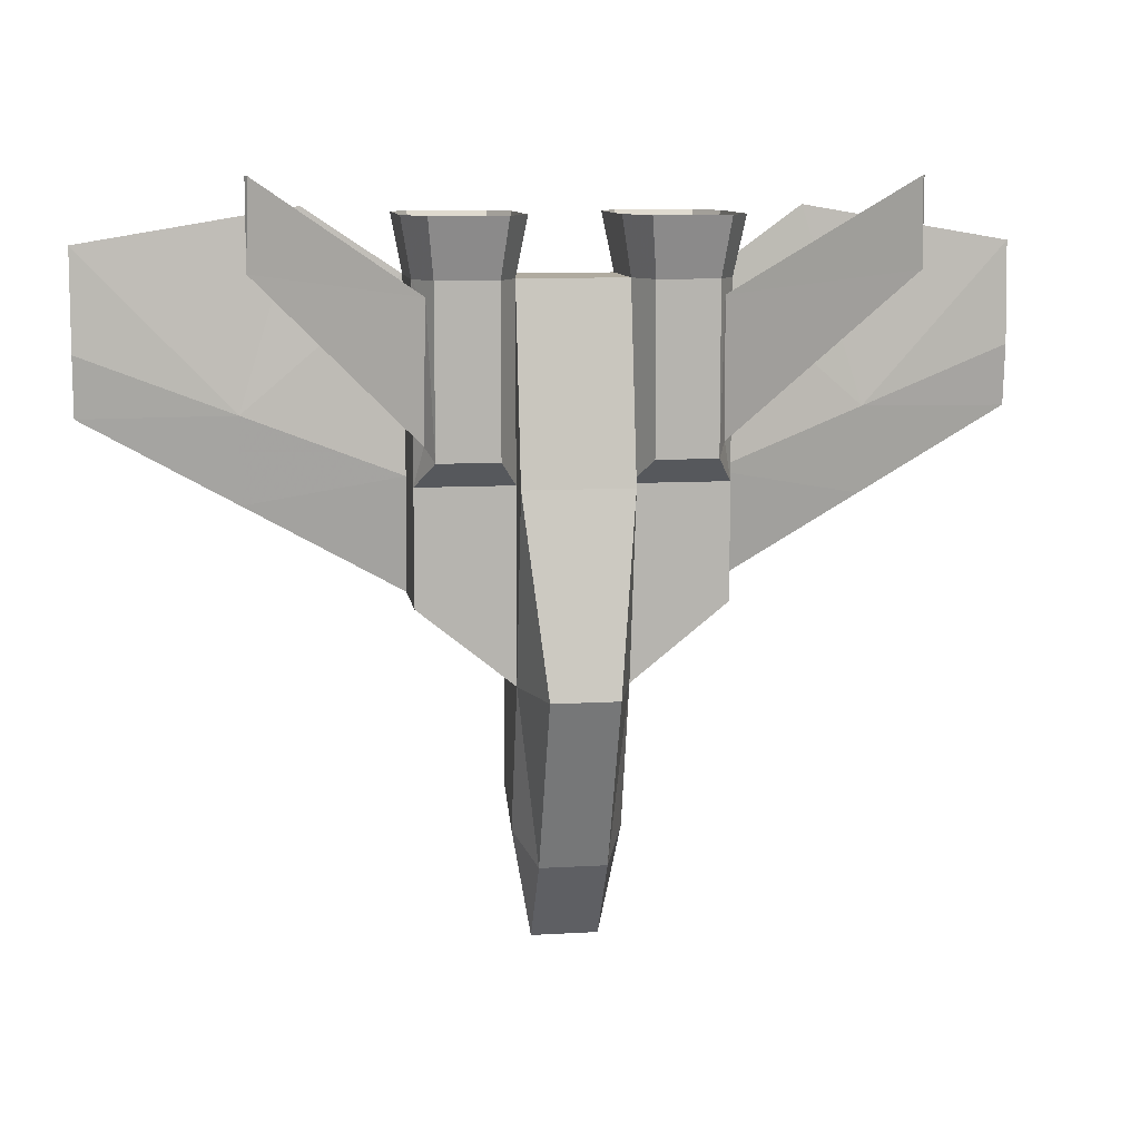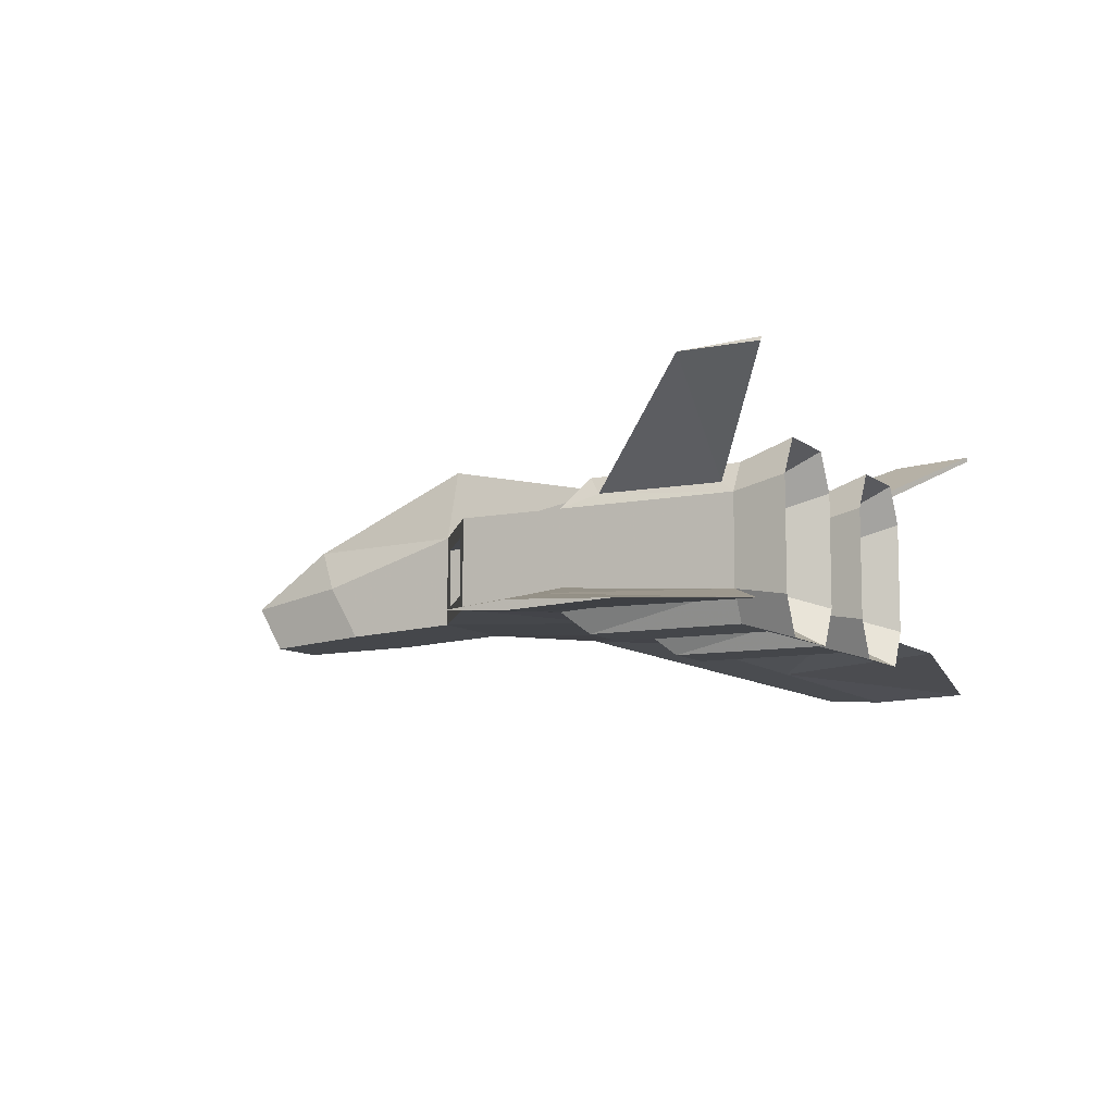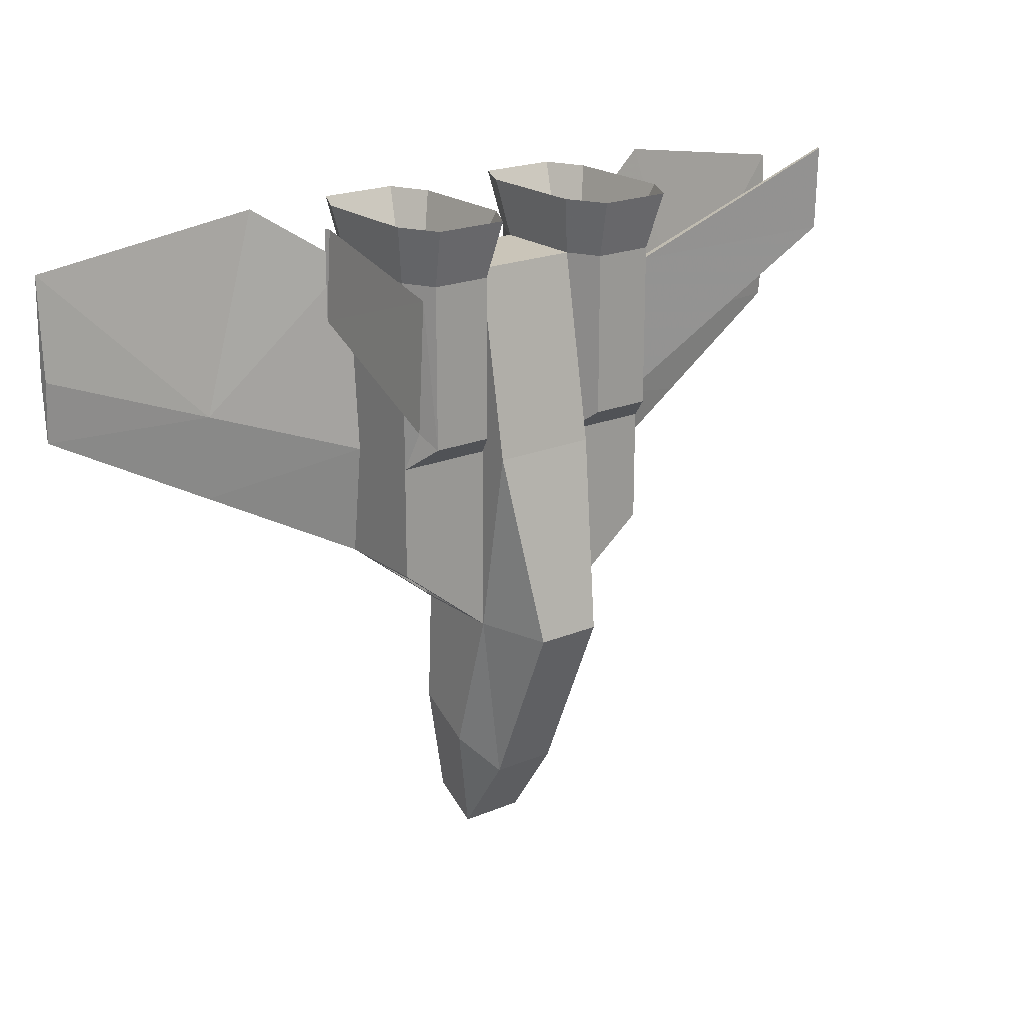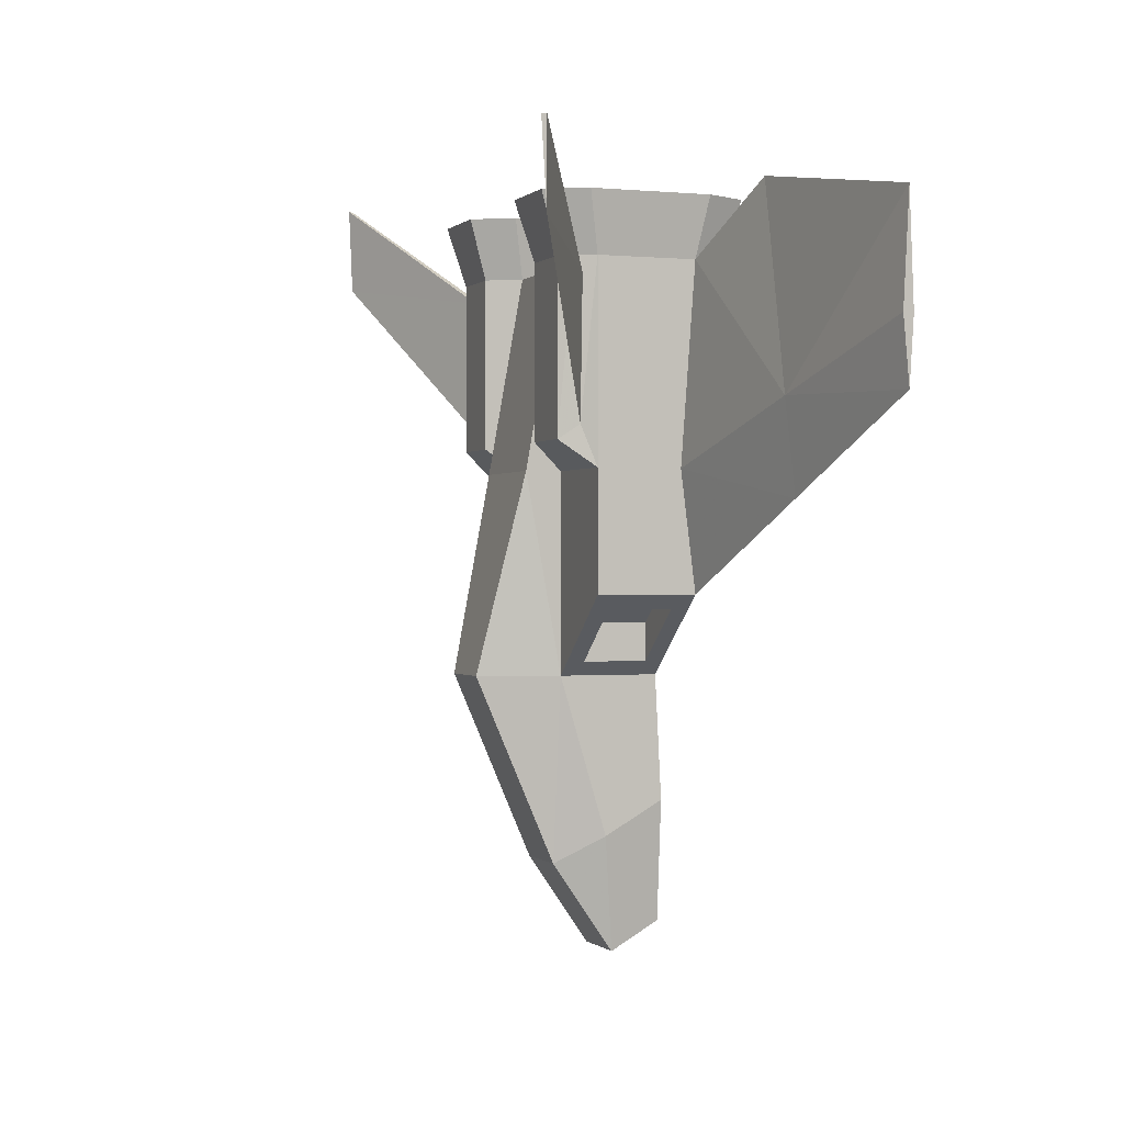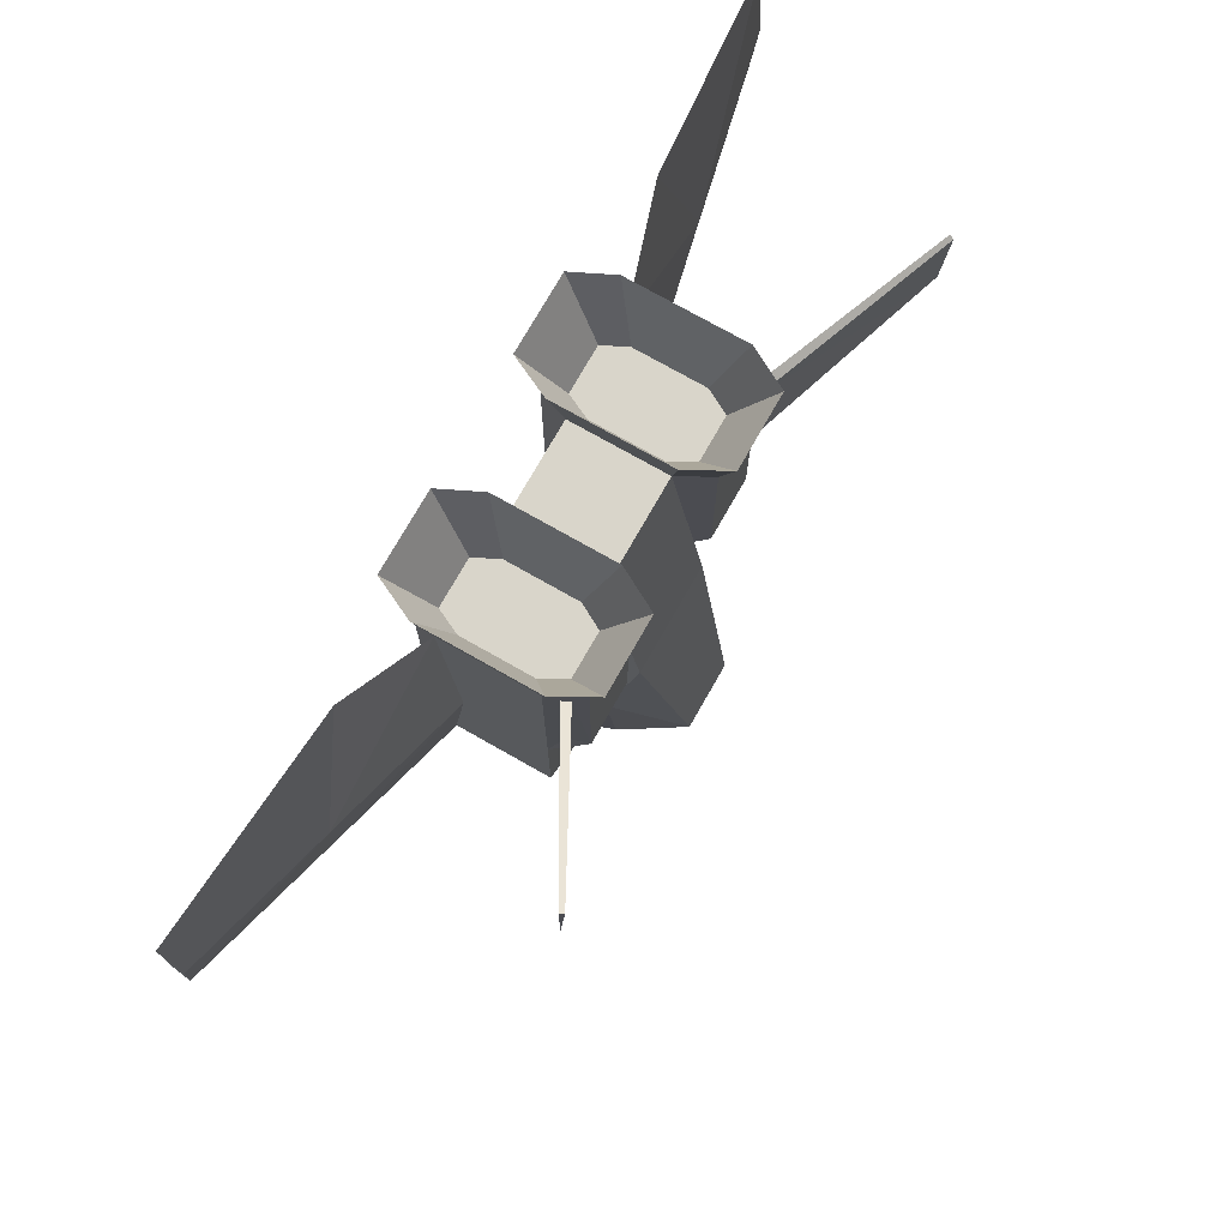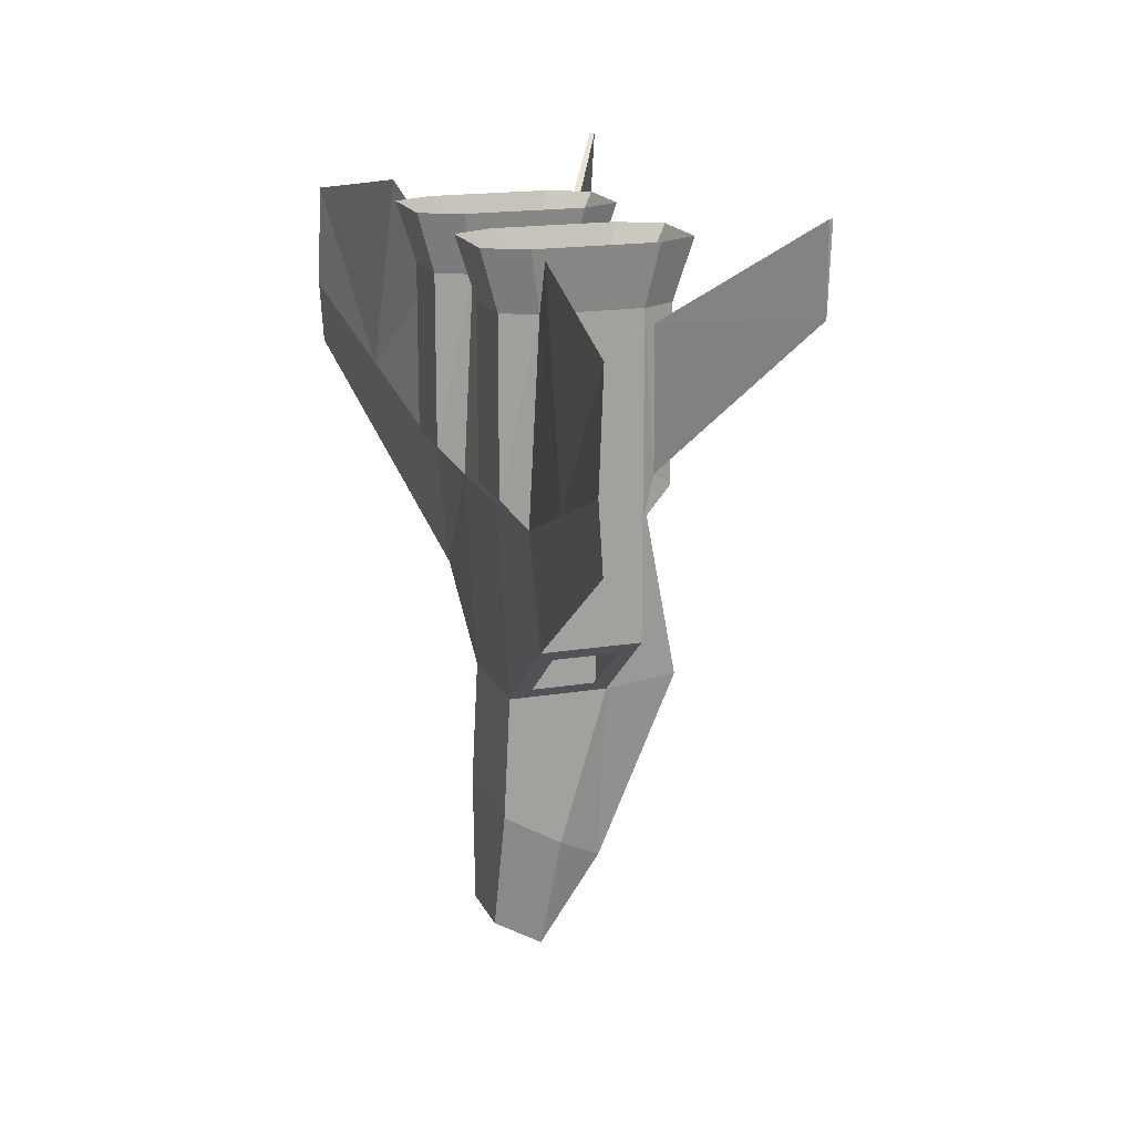
<metadata>
{"format":"obj","ext":"obj","renderer":"f3d","projection":"perspective","resolution":1024,"background":"white","views":[{"elev":9.8,"azim":-8.6,"up":"+Y"},{"elev":-9.4,"azim":118.4,"up":"+Z"},{"elev":20.6,"azim":-37.1,"up":"+Y"},{"elev":-0.2,"azim":69.6,"up":"+Y"},{"elev":74.7,"azim":-60.4,"up":"+Y"},{"elev":17.0,"azim":-108.4,"up":"+Y"}]}
</metadata>
<code>
v 0.6895 1 1.168
v 0.7468 0.9195 1.063
v 0.7811 1 1
v 0.3626 1 0.33
v 0.7366 1.305 0.2378
v 0.6996 1 0.33
v 0.7811 -0.5998 1
v 0.7811 0 0.5749
v 0.7811 0 1
v 0.2811 -1 0.5
v 0 0 0.4458
v 0.2811 0 0.4458
v 0 -1 1.4
v 0.1736 -1.931 0.9994
v 0.1736 -1 1.4
v 0 0 1.18
v 0.7811 1 0.5
v 0 1 0.5
v 0.2811 1 0.5
v 0.2811 1 1
v 0.3727 0.1343 1.168
v 0.3727 1 1.168
v 0 1 1
v 0.7811 -0.5998 0.5
v 0.7811 0 0.4458
v 0.3696 -0.9291 0.9115
v 0.2811 -1 1
v 0.2811 0 1
v 0.3626 0.1343 0.33
v 0.2811 -1.794 0.7635
v 0.2811 0 1.18
v 0.2811 -1.623 0.4686
v 0 -1.623 0.4686
v 0 -1 0.5
v 0.1735 -2.237 0.4453
v 0 -2.237 0.4453
v 0.6895 0.1343 1.168
v 0.2262 1.305 0.4452
v 0.3256 1.305 0.2378
v 0.6996 0.1343 0.33
v 0.836 1.305 0.4452
v 0.1735 -2.379 0.6905
v 0 -1.931 0.9994
v 0 -2.379 0.6905
v 0.836 1.305 1.055
v 0.7243 1.305 1.26
v 0.3379 1.305 1.26
v 0.2262 1.305 1.055
v 0.655 0.9238 0.4411
v 0.7149 0.9238 0.5661
v 0.4072 0.9238 0.4411
v 0.6475 0.9238 1.057
v 0.4146 0.9238 1.057
v 0.3473 0.9238 0.9337
v 0.7149 0.9238 0.9337
v 0.3473 0.9238 0.5661
v 1.598 0.2987 0.3299
v 2.414 0.2728 0.2351
v 1.598 -0.1635 0.3675
v 2.414 1.139 0.2351
v 2.414 0.5975 0.214
v 1.598 0.2987 0.4196
v 2.414 0.5975 0.2642
v 1.276 1.332 0.3675
v 0.7353 0.2064 1.069
v 0.7238 0.9195 1.105
v 1.569 1.494 1.541
v 1.569 1.057 1.541
v 0.3696 -0.9291 0.5885
v 0.3696 -0.7397 0.9115
v 0.6926 -0.6706 0.5885
v 0.6926 -0.6706 0.9115
v 0.3696 -0.7397 0.5885
v 0.6926 -0.4812 0.5885
v 0.6926 -0.4812 0.9115
v 1.557 1.494 1.564
v -0.7468 0.9195 1.063
v -0.6895 1 1.168
v -0.7811 1 1
v -0.7366 1.305 0.2378
v -0.3626 1 0.33
v -0.6996 1 0.33
v -0.7811 0 0.5749
v -0.7811 -0.5998 1
v -0.7811 0 1
v -0.2811 -1 0.5
v -0.2811 0 0.4458
v -0.1736 -1.931 0.9994
v -0.1736 -1 1.4
v -0.2811 0 1.18
v -0.2811 1 0.5
v -0.2811 1 1
v -0.3727 0.1343 1.168
v -0.2811 0 1
v -0.7811 -0.5998 0.5
v -0.7811 0 0.4458
v -0.2811 -1 1
v -0.3696 -0.9291 0.5885
v -0.3626 0.1343 0.33
v -0.2811 -1.623 0.4686
v -0.1735 -2.237 0.4453
v -0.2811 -1.794 0.7635
v -0.6895 0.1343 1.168
v -0.2262 1.305 0.4452
v -0.6996 0.1343 0.33
v -0.836 1.305 0.4452
v -0.7811 1 0.5
v -0.1735 -2.379 0.6905
v -0.836 1.305 1.055
v -0.3379 1.305 1.26
v -0.3727 1 1.168
v -0.2262 1.305 1.055
v -0.655 0.9238 0.4411
v -0.4072 0.9238 0.4411
v -0.3256 1.305 0.2378
v -0.6475 0.9238 1.057
v -0.7243 1.305 1.26
v -0.4146 0.9238 1.057
v -0.7149 0.9238 0.9337
v -0.3473 0.9238 0.9337
v -2.414 0.2728 0.2351
v -1.598 0.2987 0.3299
v -1.598 -0.1635 0.3675
v -2.414 1.139 0.2351
v -1.276 1.332 0.3675
v -1.598 0.2987 0.4196
v -2.414 0.5975 0.214
v -2.414 0.5975 0.2642
v -0.7353 0.2064 1.069
v -1.569 1.494 1.541
v -0.7238 0.9195 1.105
v -1.569 1.057 1.541
v -0.3696 -0.7397 0.9115
v -0.3696 -0.9291 0.9115
v -0.6926 -0.6706 0.5885
v -0.3696 -0.7397 0.5885
v -0.6926 -0.4812 0.5885
v -0.6926 -0.6706 0.9115
v -0.6926 -0.4812 0.9115
v -1.557 1.494 1.564
v -0.7149 0.9238 0.5661
v -0.3473 0.9238 0.5661
f 1 2 3
f 4 5 6
f 7 8 9
f 10 11 12
f 13 14 15
f 15 16 13
f 3 8 17
f 12 18 19
f 20 21 22
f 20 18 23
f 24 12 25
f 10 26 27
f 7 28 27
f 19 29 12
f 27 14 30
f 27 31 15
f 27 32 10
f 10 33 34
f 33 35 36
f 30 35 32
f 23 31 20
f 28 20 31
f 9 21 28
f 1 21 37
f 4 38 39
f 40 4 6
f 12 40 25
f 6 41 17
f 17 40 6
f 30 14 42
f 43 42 14
f 36 42 44
f 1 45 46
f 1 47 22
f 22 48 20
f 20 38 19
f 3 41 45
f 41 49 50
f 38 51 39
f 39 49 5
f 45 52 46
f 46 53 47
f 48 53 54
f 41 55 45
f 38 54 56
f 49 51 56
f 57 58 59
f 57 60 61
f 62 58 63
f 62 60 64
f 61 63 58
f 3 65 9
f 66 67 2
f 2 68 65
f 37 9 65
f 37 66 1
f 25 59 24
f 17 57 25
f 8 59 62
f 17 62 64
f 69 70 26
f 10 71 69
f 7 71 24
f 27 72 7
f 71 73 69
f 72 74 71
f 72 70 75
f 70 74 75
f 66 68 76
f 67 76 68
f 77 78 79
f 80 81 82
f 83 84 85
f 11 86 87
f 88 13 89
f 89 16 90
f 79 83 85
f 18 87 91
f 92 93 94
f 18 92 23
f 87 95 96
f 97 98 86
f 84 94 85
f 99 91 87
f 97 88 89
f 90 97 89
f 100 97 86
f 33 86 34
f 33 101 100
f 101 102 100
f 90 23 92
f 94 90 92
f 93 85 94
f 93 78 103
f 81 104 91
f 81 105 82
f 105 87 96
f 106 82 107
f 107 105 96
f 102 108 88
f 108 43 88
f 108 36 44
f 78 109 79
f 110 78 111
f 112 111 92
f 104 92 91
f 79 106 107
f 106 113 80
f 114 104 115
f 113 115 80
f 116 109 117
f 118 117 110
f 112 118 110
f 119 106 109
f 104 120 112
f 119 116 118
f 121 122 123
f 122 124 125
f 126 121 123
f 124 126 125
f 127 128 124
f 129 79 85
f 130 131 77
f 132 77 129
f 103 129 85
f 131 103 78
f 123 96 95
f 122 107 96
f 83 123 95
f 107 126 83
f 133 98 134
f 98 95 86
f 135 84 95
f 84 134 97
f 136 135 98
f 137 138 135
f 138 133 134
f 137 133 139
f 131 132 129
f 130 132 140
f 1 66 2
f 4 39 5
f 7 24 8
f 10 34 11
f 13 43 14
f 15 31 16
f 3 9 8
f 12 11 18
f 20 28 21
f 20 19 18
f 24 10 12
f 10 69 26
f 7 9 28
f 19 4 29
f 27 15 14
f 27 28 31
f 27 30 32
f 10 32 33
f 33 32 35
f 30 42 35
f 23 16 31
f 9 37 21
f 1 22 21
f 4 19 38
f 40 29 4
f 12 29 40
f 6 5 41
f 17 25 40
f 43 44 42
f 36 35 42
f 1 3 45
f 1 46 47
f 22 47 48
f 20 48 38
f 3 17 41
f 41 5 49
f 38 56 51
f 39 51 49
f 45 55 52
f 46 52 53
f 48 47 53
f 41 50 55
f 38 48 54
f 56 54 55
f 54 53 55
f 53 52 55
f 55 50 56
f 50 49 56
f 57 61 58
f 57 64 60
f 62 59 58
f 62 63 60
f 61 60 63
f 3 2 65
f 66 76 67
f 2 67 68
f 37 65 66
f 25 57 59
f 17 64 57
f 8 24 59
f 17 8 62
f 69 73 70
f 10 24 71
f 7 72 71
f 27 26 72
f 71 74 73
f 72 75 74
f 72 26 70
f 70 73 74
f 66 65 68
f 77 131 78
f 80 115 81
f 83 95 84
f 11 34 86
f 88 43 13
f 89 13 16
f 79 107 83
f 18 11 87
f 92 111 93
f 18 91 92
f 87 86 95
f 97 134 98
f 84 97 94
f 99 81 91
f 97 102 88
f 90 94 97
f 100 102 97
f 33 100 86
f 33 36 101
f 101 108 102
f 90 16 23
f 93 103 85
f 93 111 78
f 81 115 104
f 81 99 105
f 105 99 87
f 106 80 82
f 107 82 105
f 108 44 43
f 108 101 36
f 78 117 109
f 110 117 78
f 112 110 111
f 104 112 92
f 79 109 106
f 106 141 113
f 114 142 104
f 113 114 115
f 116 119 109
f 118 116 117
f 112 120 118
f 119 141 106
f 104 142 120
f 118 120 119
f 120 142 119
f 142 114 113
f 113 141 142
f 141 119 142
f 121 127 122
f 122 127 124
f 126 128 121
f 124 128 126
f 127 121 128
f 129 77 79
f 130 140 131
f 132 130 77
f 131 129 103
f 123 122 96
f 122 125 107
f 83 126 123
f 107 125 126
f 133 136 98
f 98 135 95
f 135 138 84
f 84 138 134
f 136 137 135
f 137 139 138
f 138 139 133
f 137 136 133
f 131 140 132

</code>
